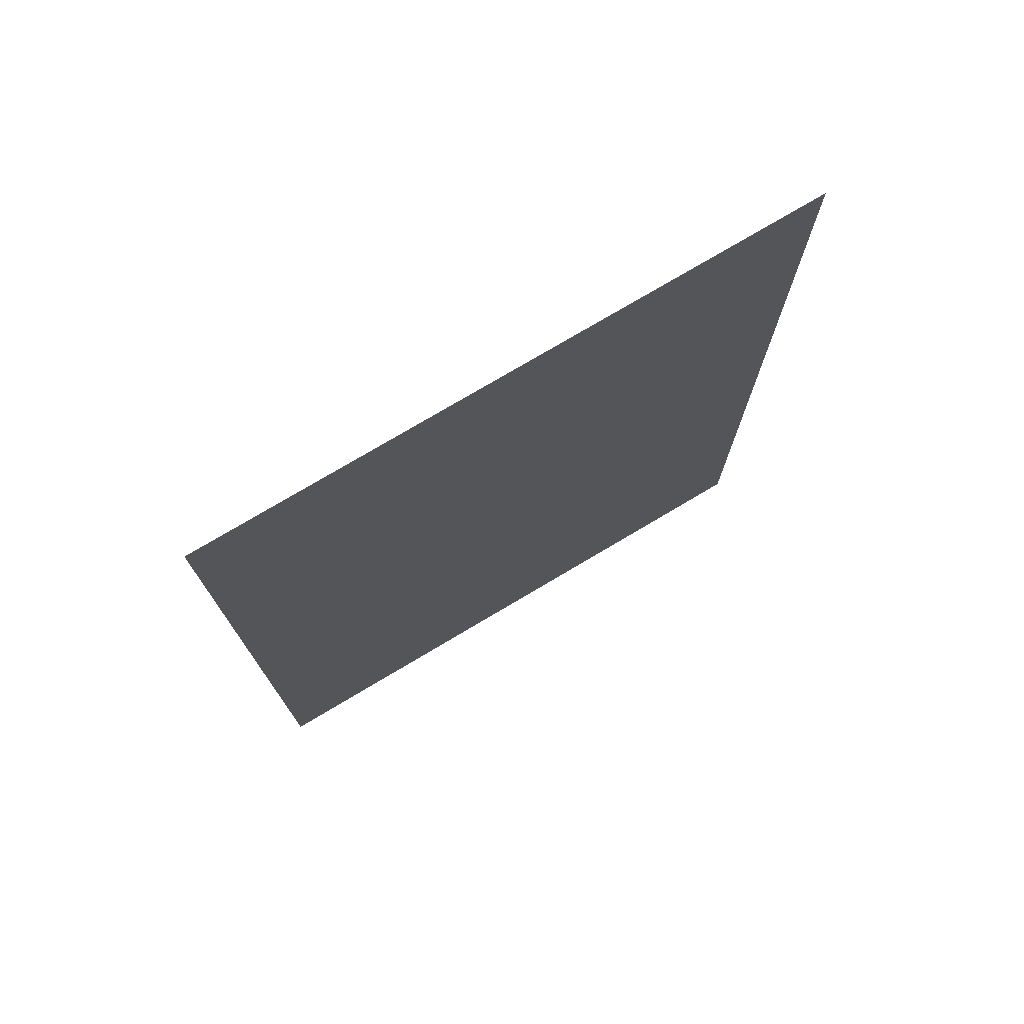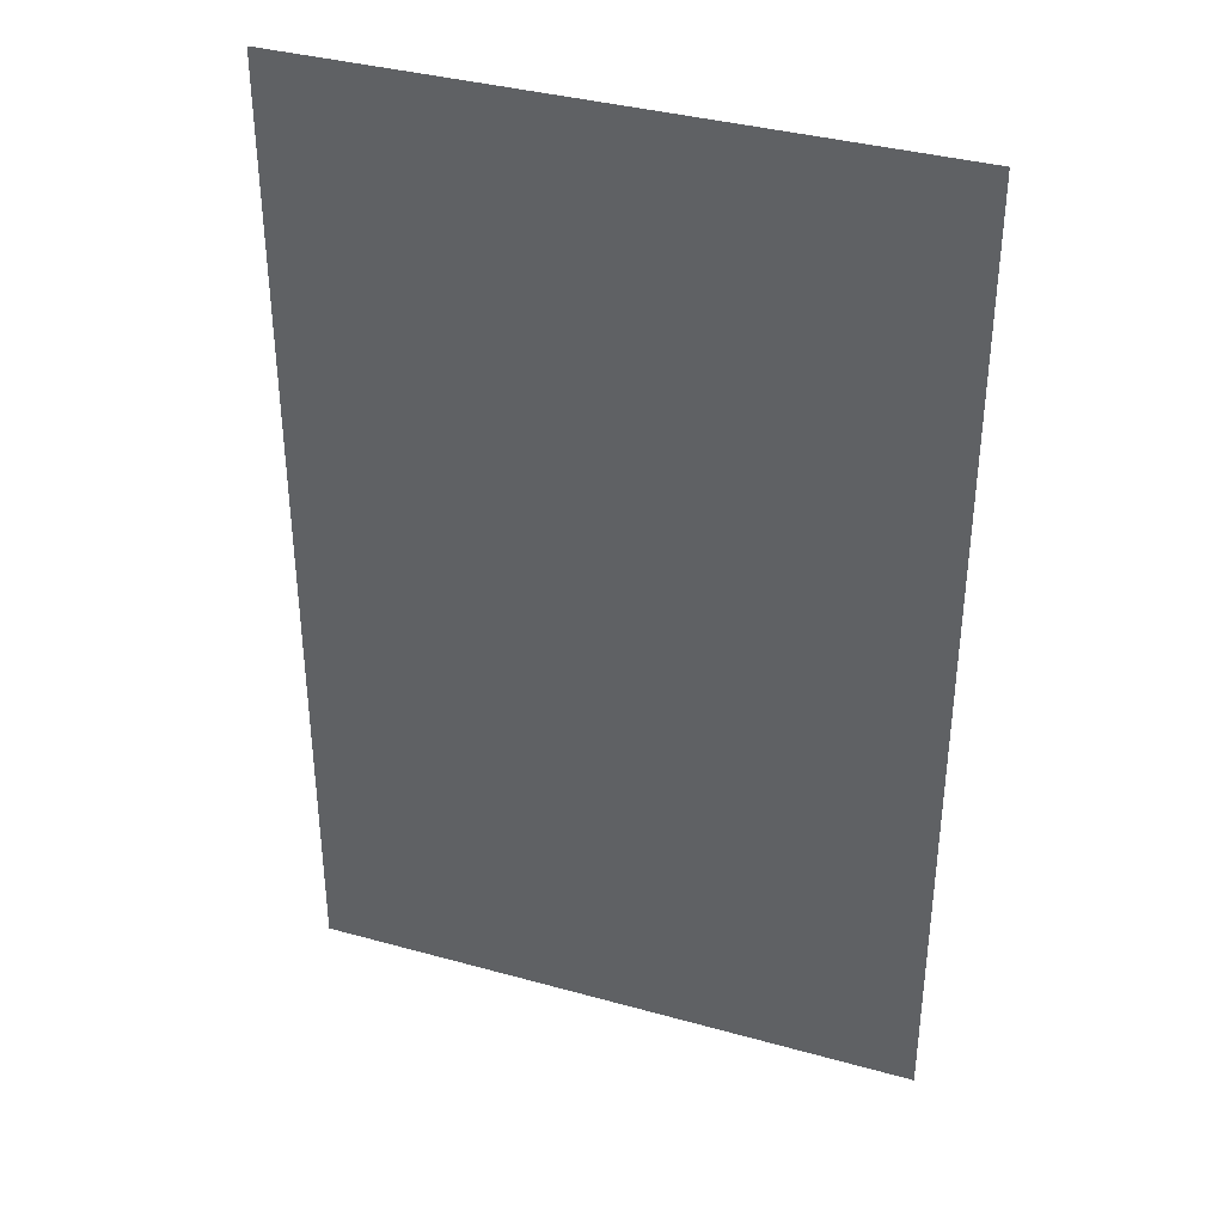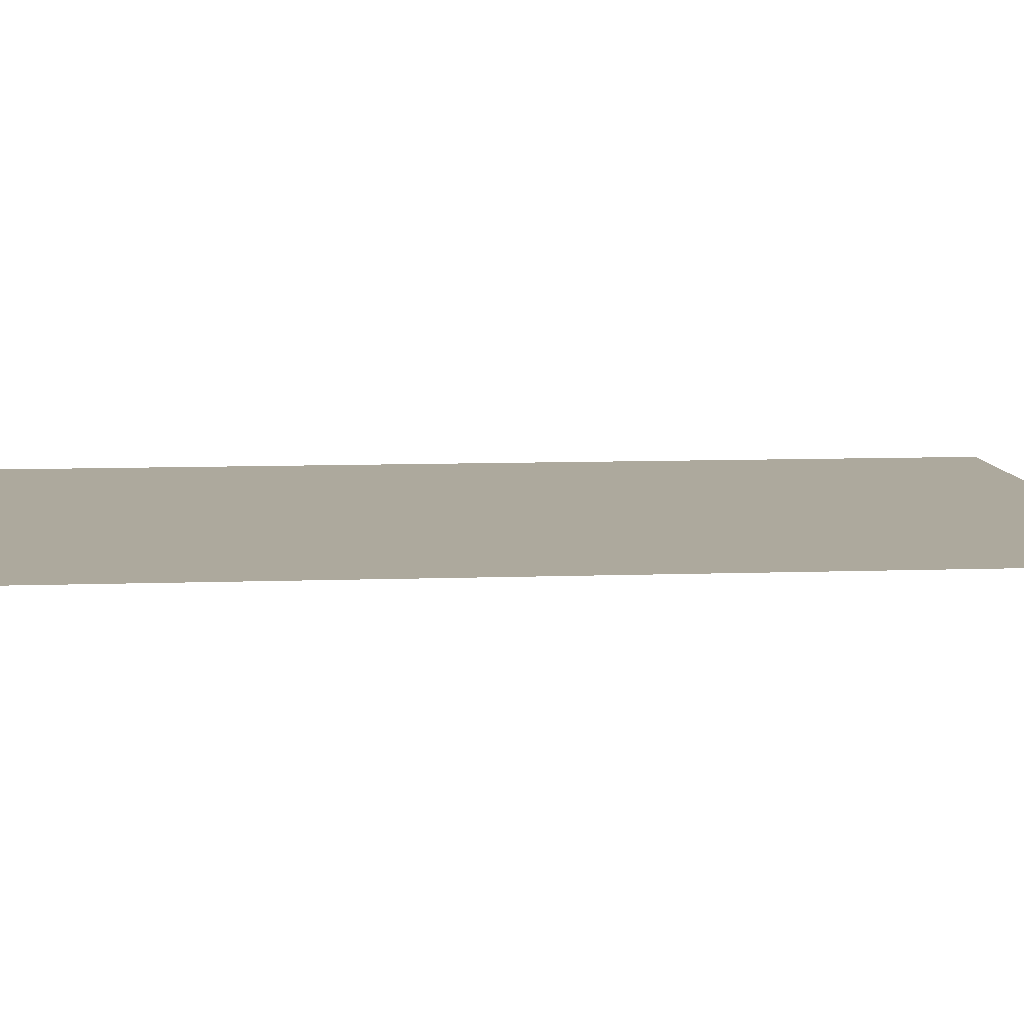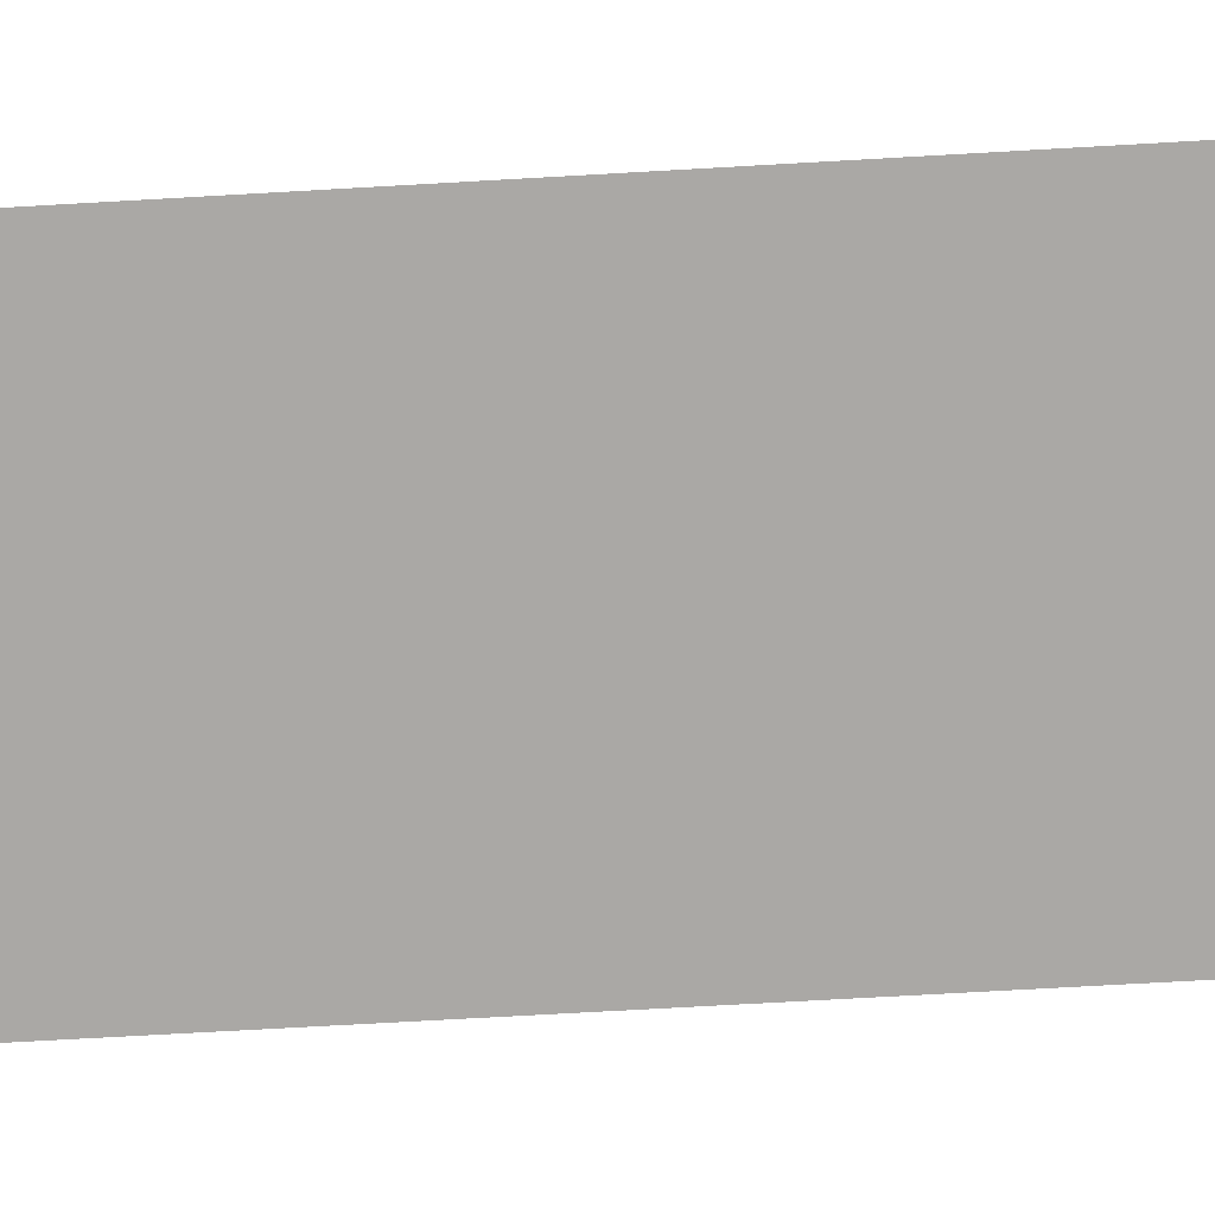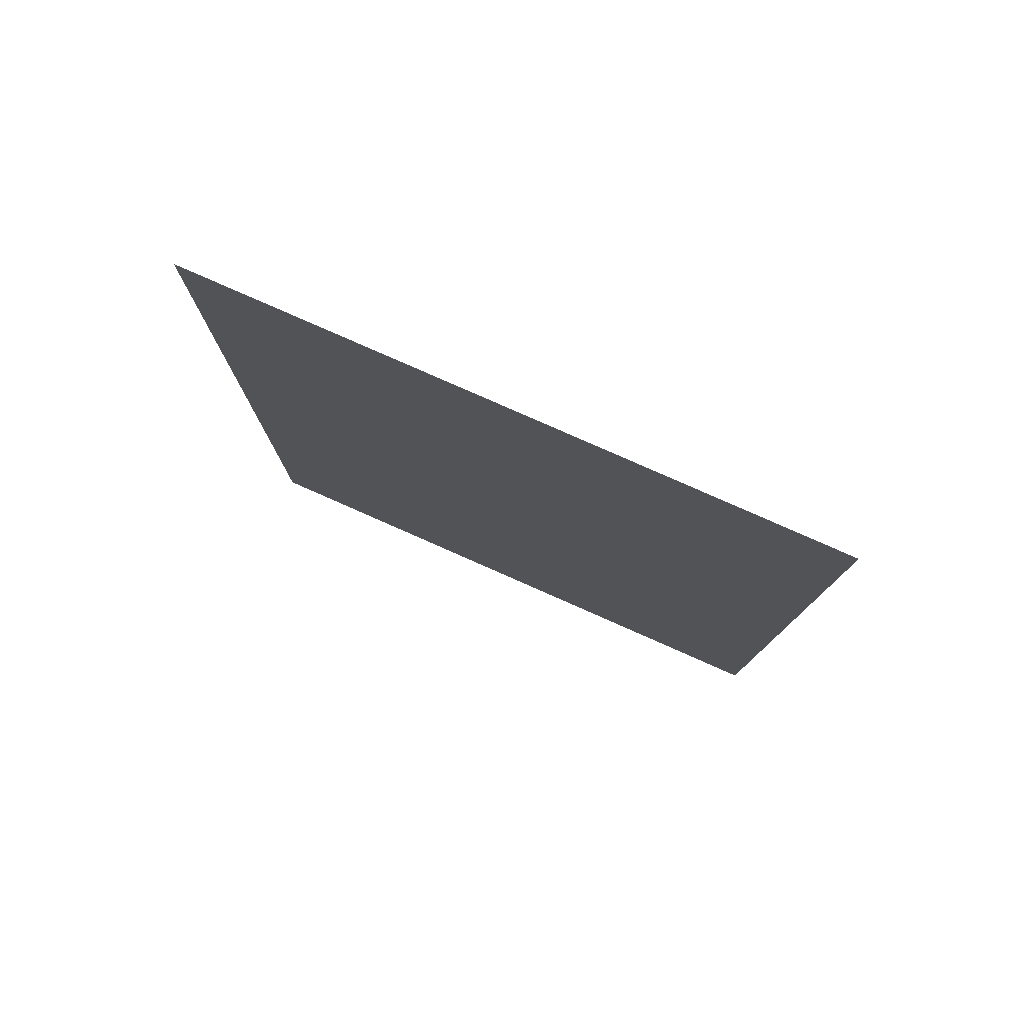
<metadata>
{"format":"obj","ext":"obj","renderer":"f3d","projection":"perspective","resolution":1024,"background":"white","views":[{"elev":76.1,"azim":-30.7,"up":"+Y"},{"elev":37.1,"azim":19.7,"up":"+Y"},{"elev":8.8,"azim":84.5,"up":"+Z"},{"elev":-75.1,"azim":93.2,"up":"+Z"},{"elev":80.0,"azim":-156.2,"up":"+Y"}]}
</metadata>
<code>
o p_p2_seg117_vr
v -16.29 -25.66 0
v 16.29 -25.66 0
v 16.29 25.66 0
v -16.29 25.66 0
f 3 2 1
f 4 3 1

</code>
